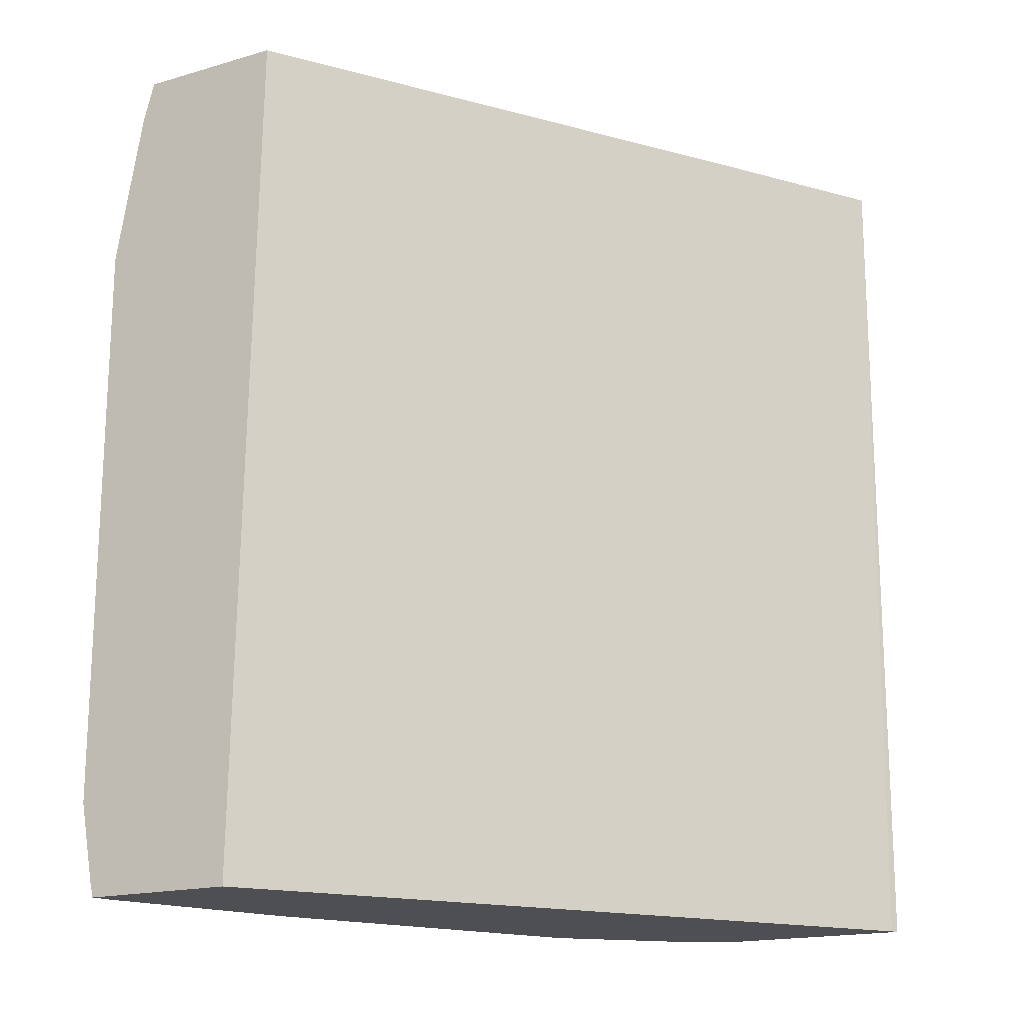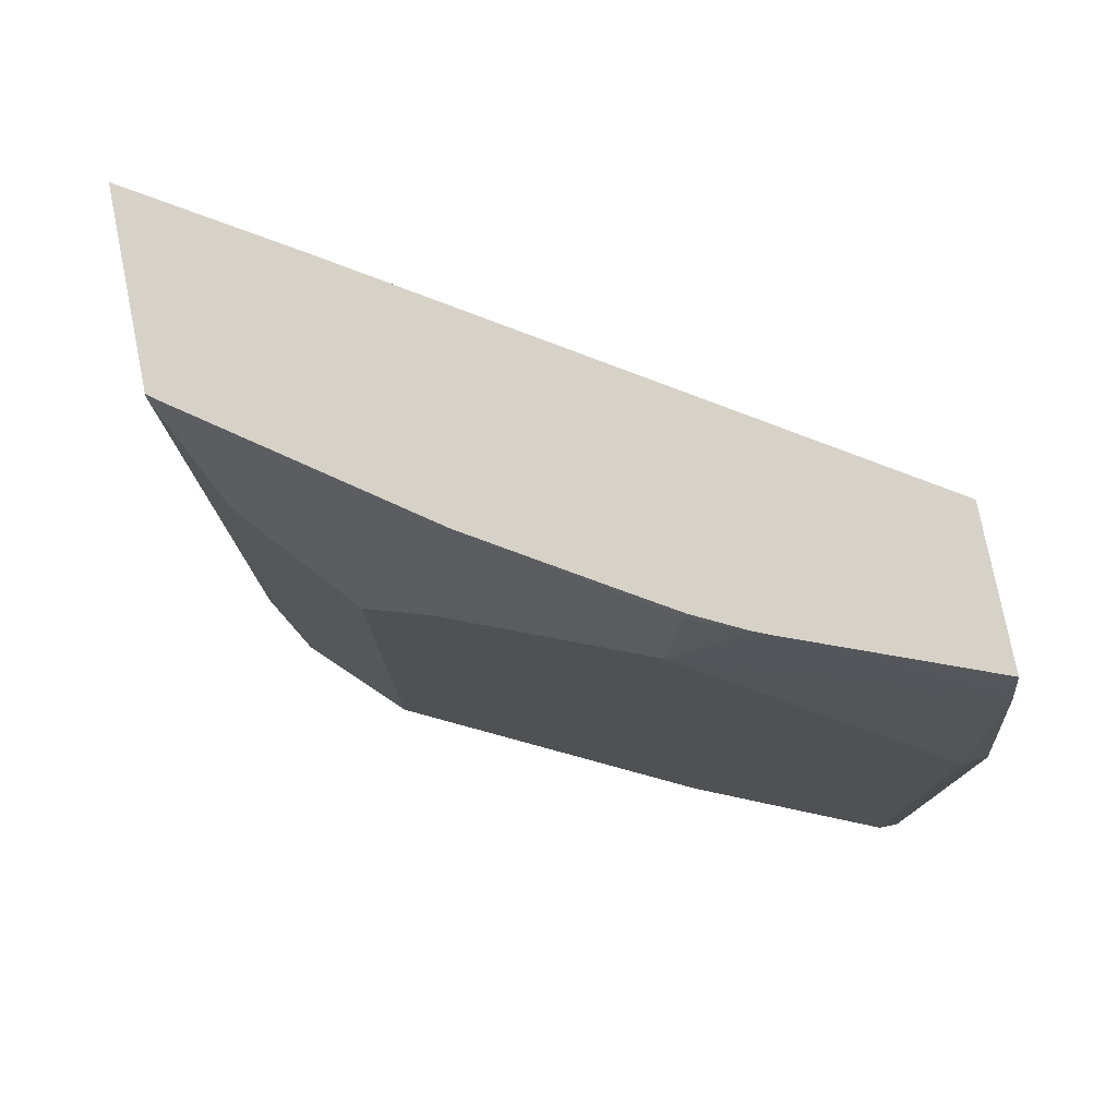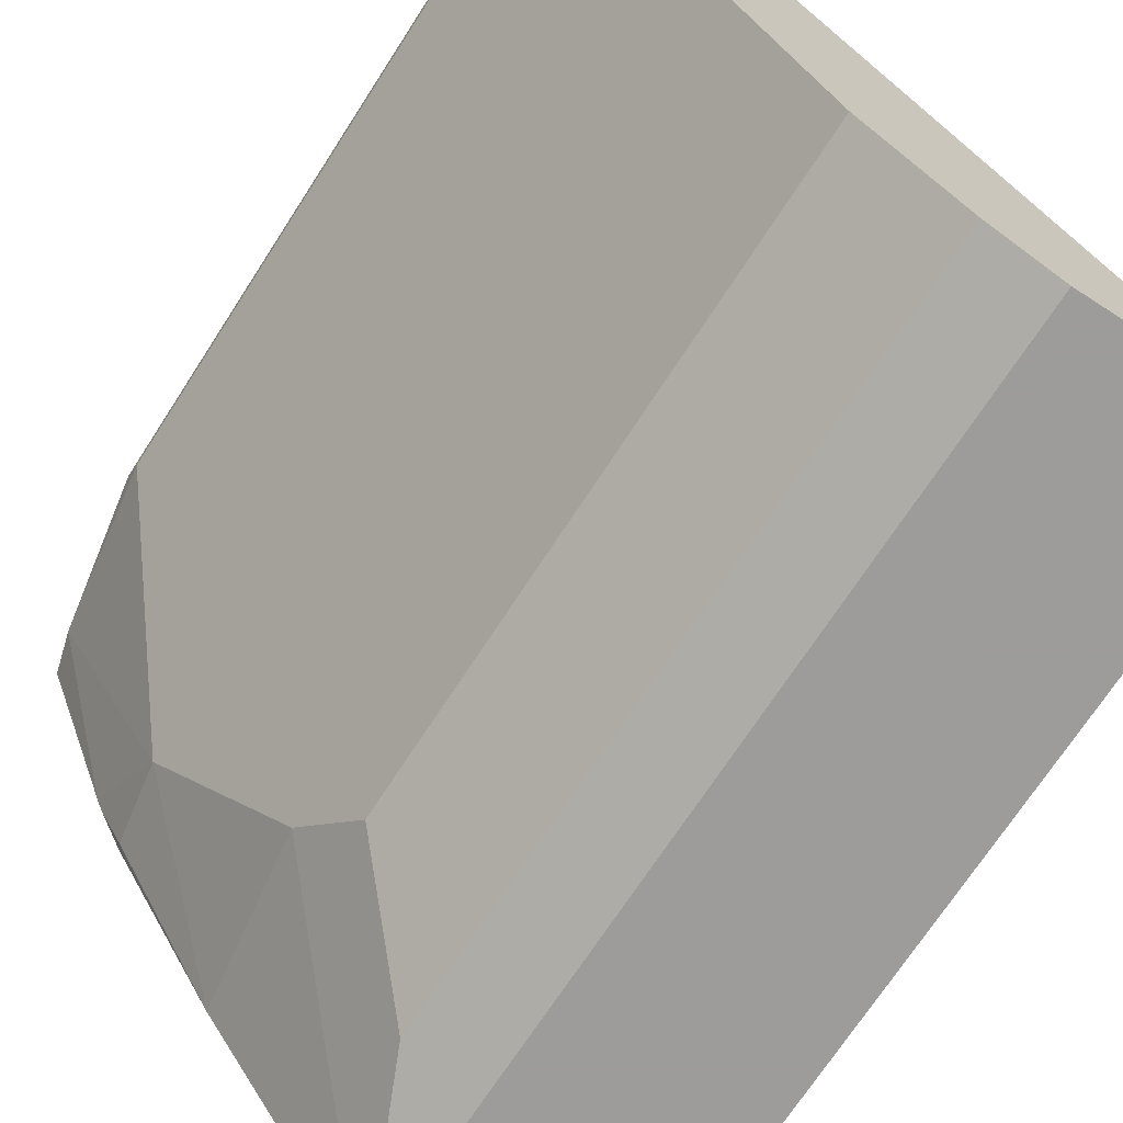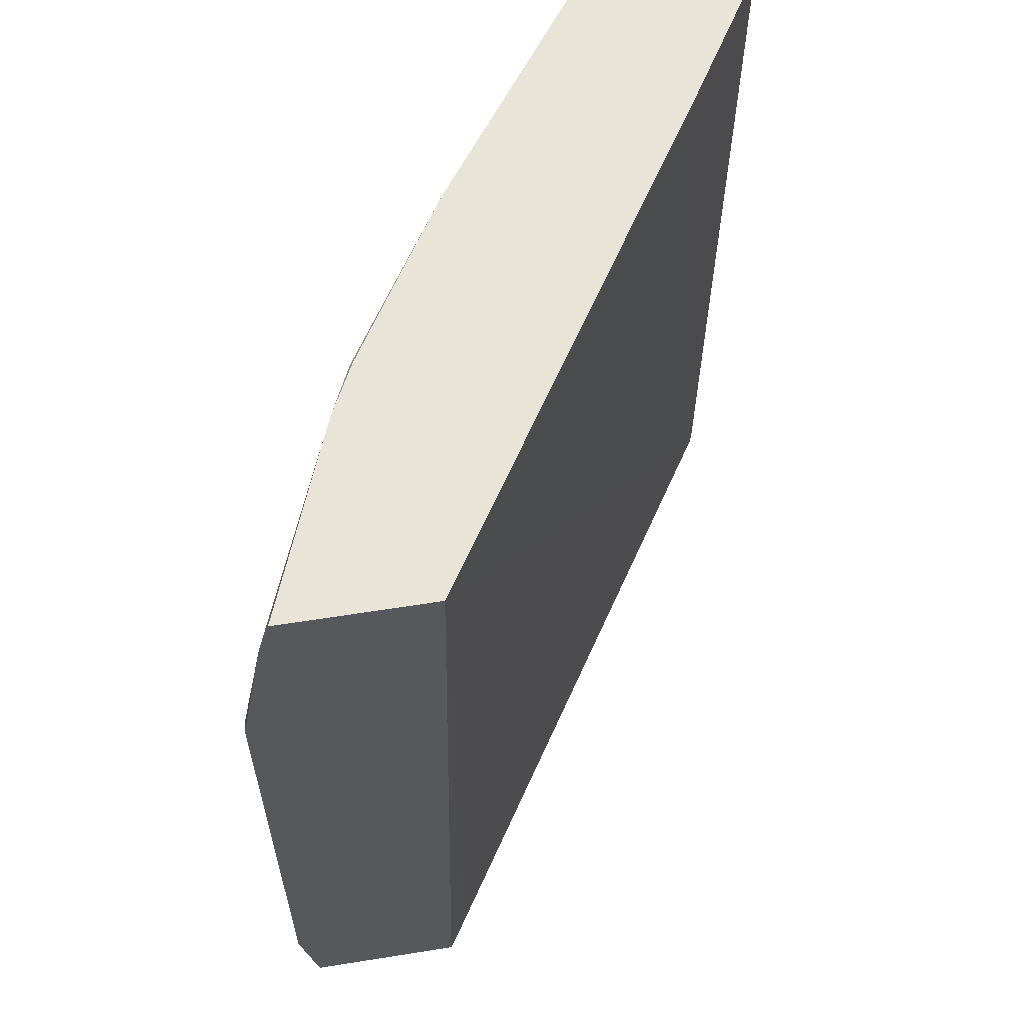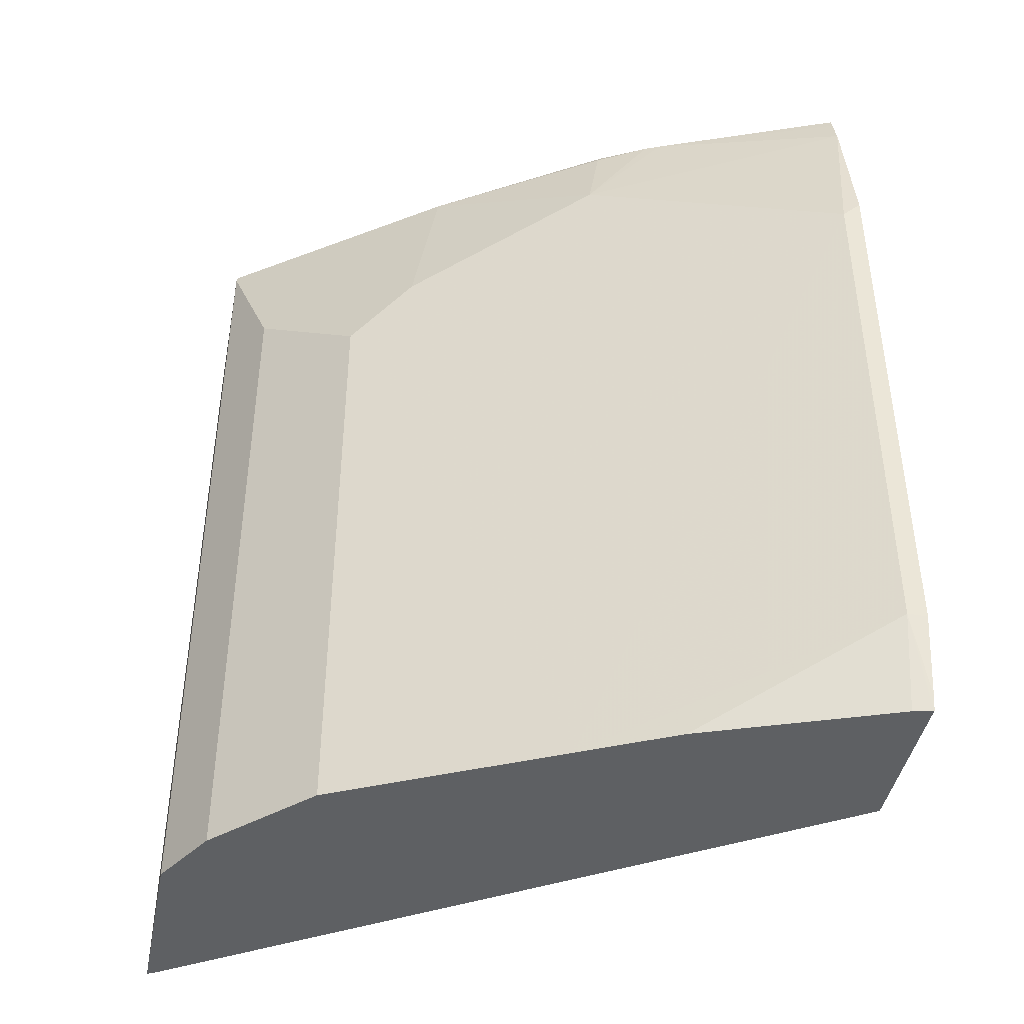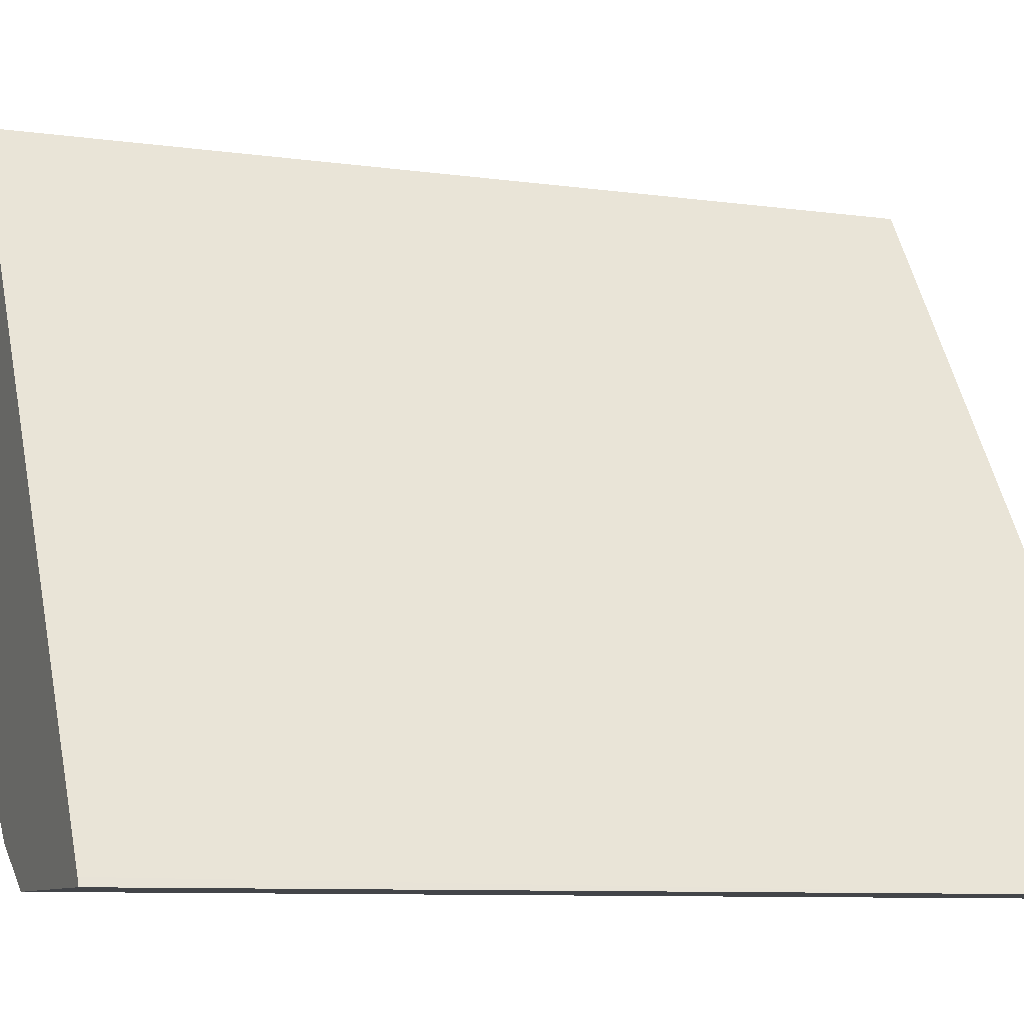
<metadata>
{"format":"obj","ext":"obj","renderer":"f3d","projection":"perspective","resolution":1024,"background":"white","views":[{"elev":-17.5,"azim":29.7,"up":"+Y"},{"elev":77.9,"azim":-101.3,"up":"+Y"},{"elev":-70.0,"azim":-32.8,"up":"+Z"},{"elev":59.9,"azim":-9.3,"up":"+Y"},{"elev":-42.7,"azim":-101.0,"up":"+Y"},{"elev":-8.7,"azim":68.3,"up":"+Z"}]}
</metadata>
<code>
v -0.6499 -0.1849 -0.2535
v -0.5402 -0.1849 -0.4268
v -0.7019 -0.1849 -0.2535
v -0.6553 -0.4879 -0.2535
v -0.6508 -0.4879 -0.2602
v -0.6507 -0.4879 -0.2603
v -0.5097 -0.4879 -0.4772
v -0.5075 -0.1849 -0.4796
v -0.6769 -0.1849 -0.3182
v -0.7029 -0.1884 -0.2535
v -0.7094 -0.4879 -0.2535
v -0.5085 -0.4879 -0.4796
v -0.573 -0.1849 -0.4796
v -0.6746 -0.1849 -0.3236
v -0.6724 -0.2169 -0.347
v -0.7059 -0.199 -0.2535
v -0.7057 -0.1981 -0.2535
v -0.7093 -0.4879 -0.2538
v -0.7106 -0.4829 -0.2535
v -0.7158 -0.4555 -0.2603
v -0.5736 -0.4879 -0.4796
v -0.5736 -0.1868 -0.4796
v -0.5745 -0.1849 -0.4777
v -0.6661 -0.1849 -0.3407
v -0.6669 -0.1871 -0.3416
v -0.629 -0.1849 -0.4013
v -0.6398 -0.2494 -0.4121
v -0.629 -0.2711 -0.4338
v -0.7158 -0.2603 -0.2603
v -0.7093 -0.2177 -0.2535
v -0.7077 -0.4879 -0.2602
v -0.7158 -0.4555 -0.2535
v -0.667 -0.4879 -0.3578
v -0.6833 -0.4879 -0.3252
v -0.5965 -0.4879 -0.4663
v -0.5965 -0.2386 -0.4663
v -0.6073 -0.2169 -0.4446
v -0.6556 -0.1849 -0.3579
v -0.629 -0.4879 -0.4338
v -0.6345 -0.4879 -0.4228
v -0.7158 -0.2535 -0.2535
f 15 27 28
f 19 32 20
f 18 20 31
f 16 29 30
f 15 29 16
f 15 28 29
f 20 33 34
f 15 26 27
f 9 16 17
f 14 25 15
f 14 24 25
f 13 22 23
f 11 20 18
f 9 17 10
f 9 15 16
f 20 34 31
f 15 25 26
f 20 32 41
f 28 39 40
f 20 29 33
f 29 41 30
f 28 33 29
f 28 40 33
f 9 14 15
f 28 35 39
f 28 36 35
f 27 36 28
f 20 41 29
f 27 37 36
f 25 38 26
f 24 38 25
f 23 37 26
f 22 37 23
f 22 36 37
f 21 36 22
f 21 35 36
f 26 37 27
f 8 22 13
f 11 19 20
f 8 12 21
f 1 19 11
f 1 32 19
f 1 41 32
f 1 30 41
f 1 16 30
f 1 17 16
f 1 3 10
f 1 9 3
f 1 14 9
f 1 24 14
f 1 38 24
f 1 26 38
f 1 23 26
f 1 13 23
f 1 8 13
f 1 2 8
f 8 21 22
f 1 11 4
f 1 4 5
f 1 10 17
f 1 6 7
f 1 5 6
f 4 6 5
f 4 7 6
f 4 12 7
f 4 21 12
f 4 35 21
f 4 39 35
f 4 40 39
f 7 12 8
f 4 34 33
f 4 31 34
f 4 18 31
f 4 11 18
f 3 9 10
f 2 7 8
f 1 7 2
f 4 33 40

</code>
